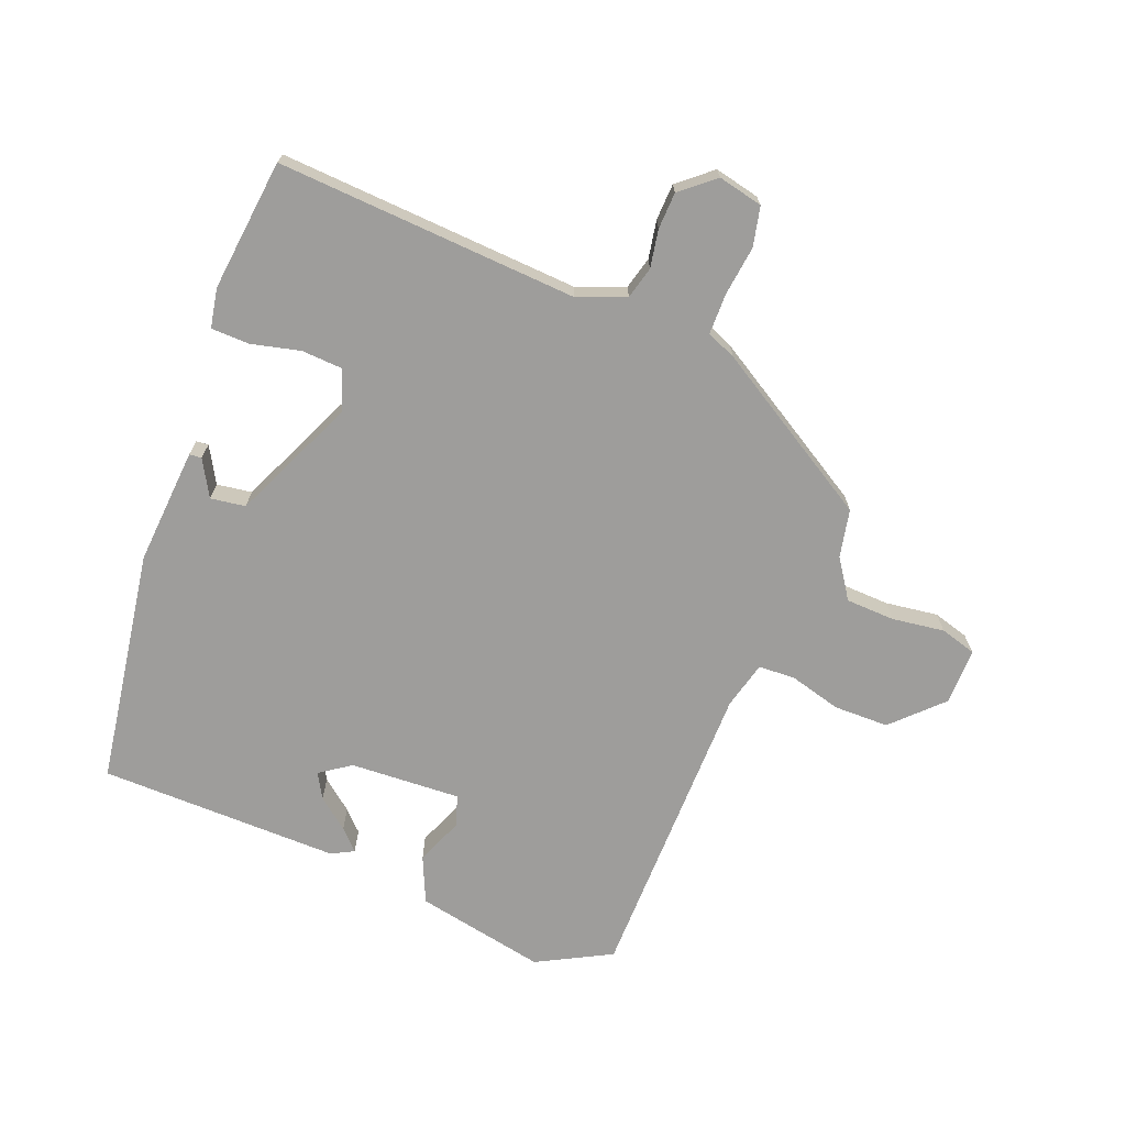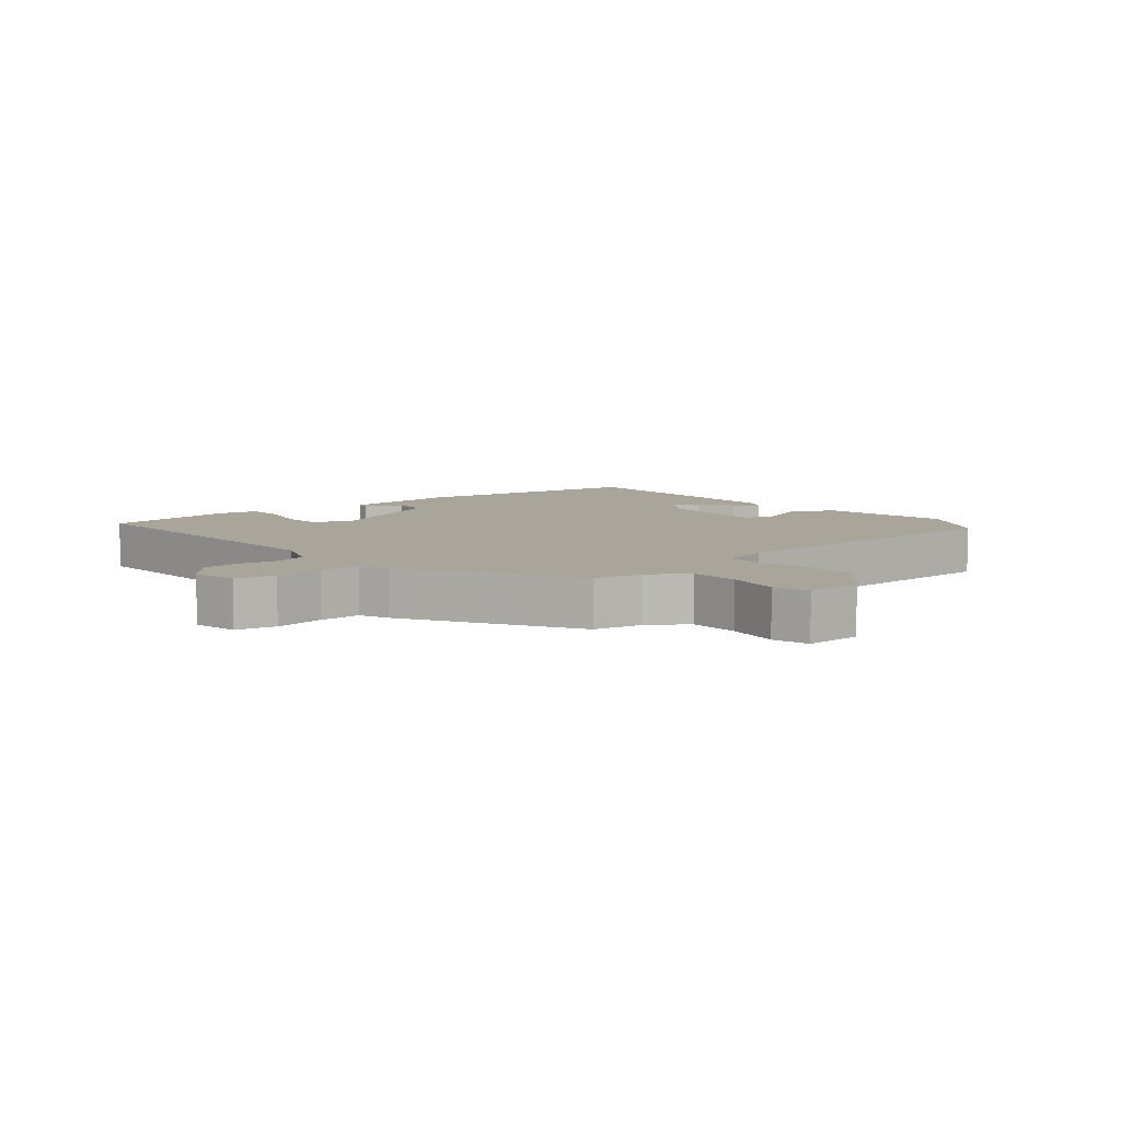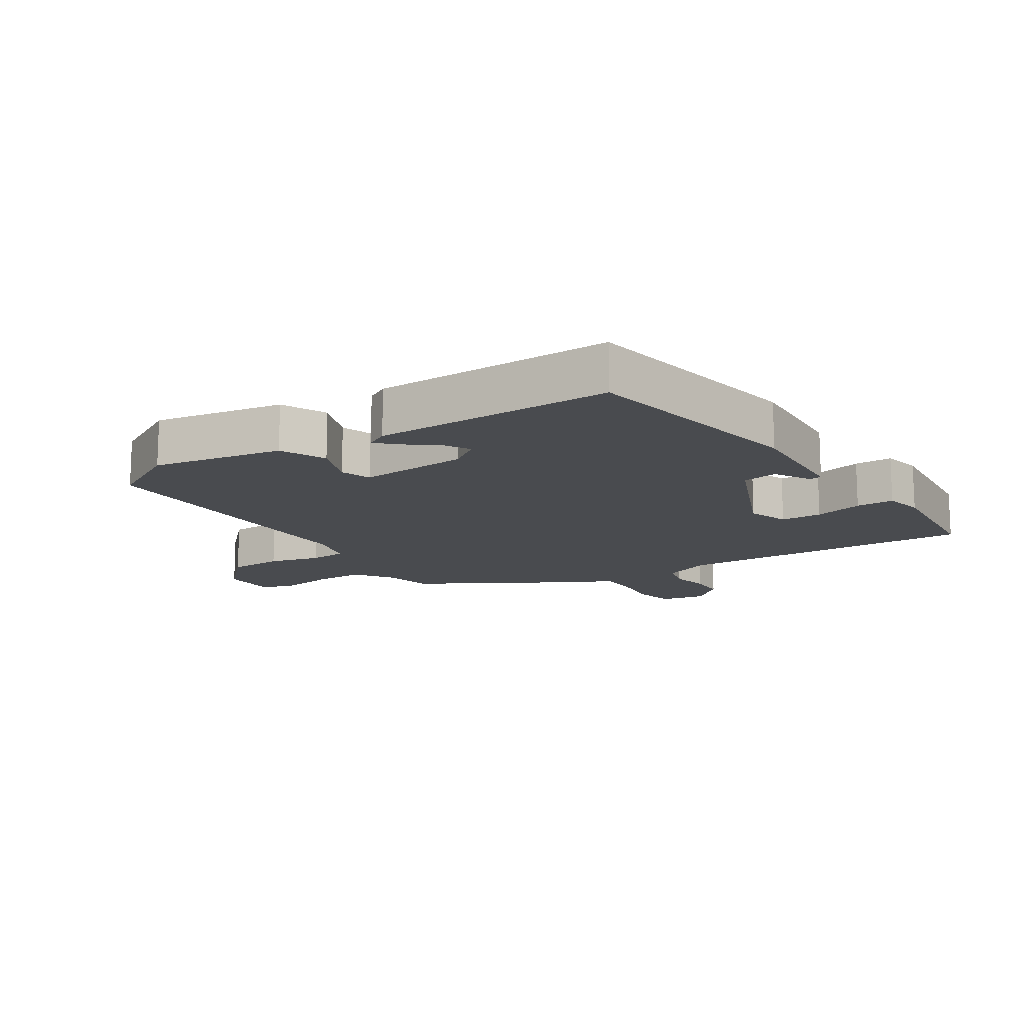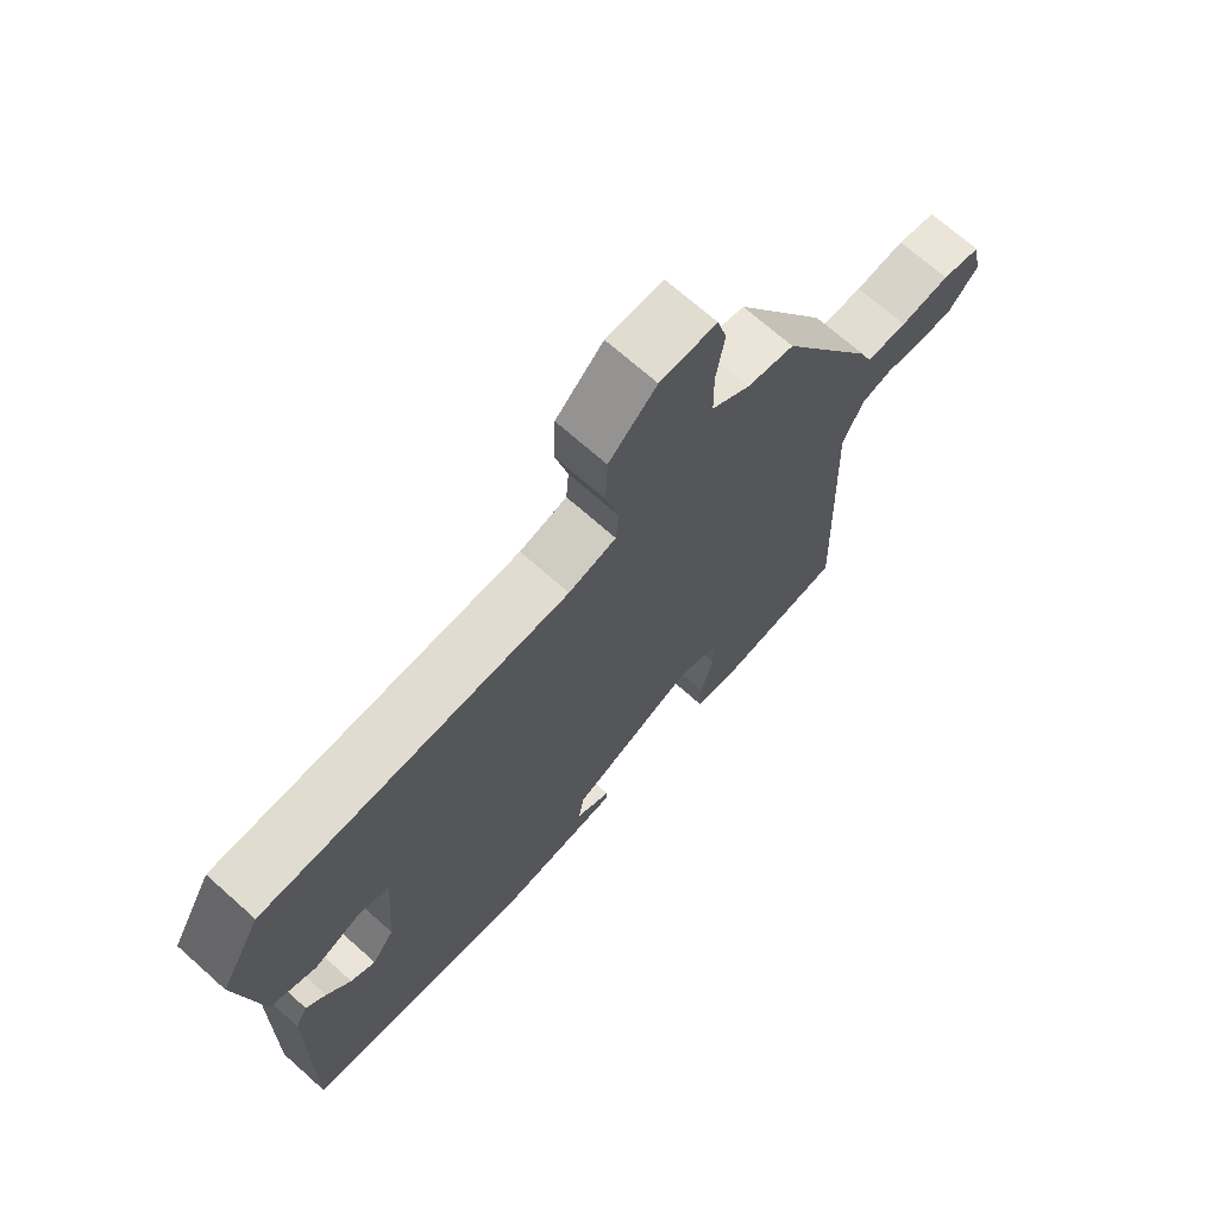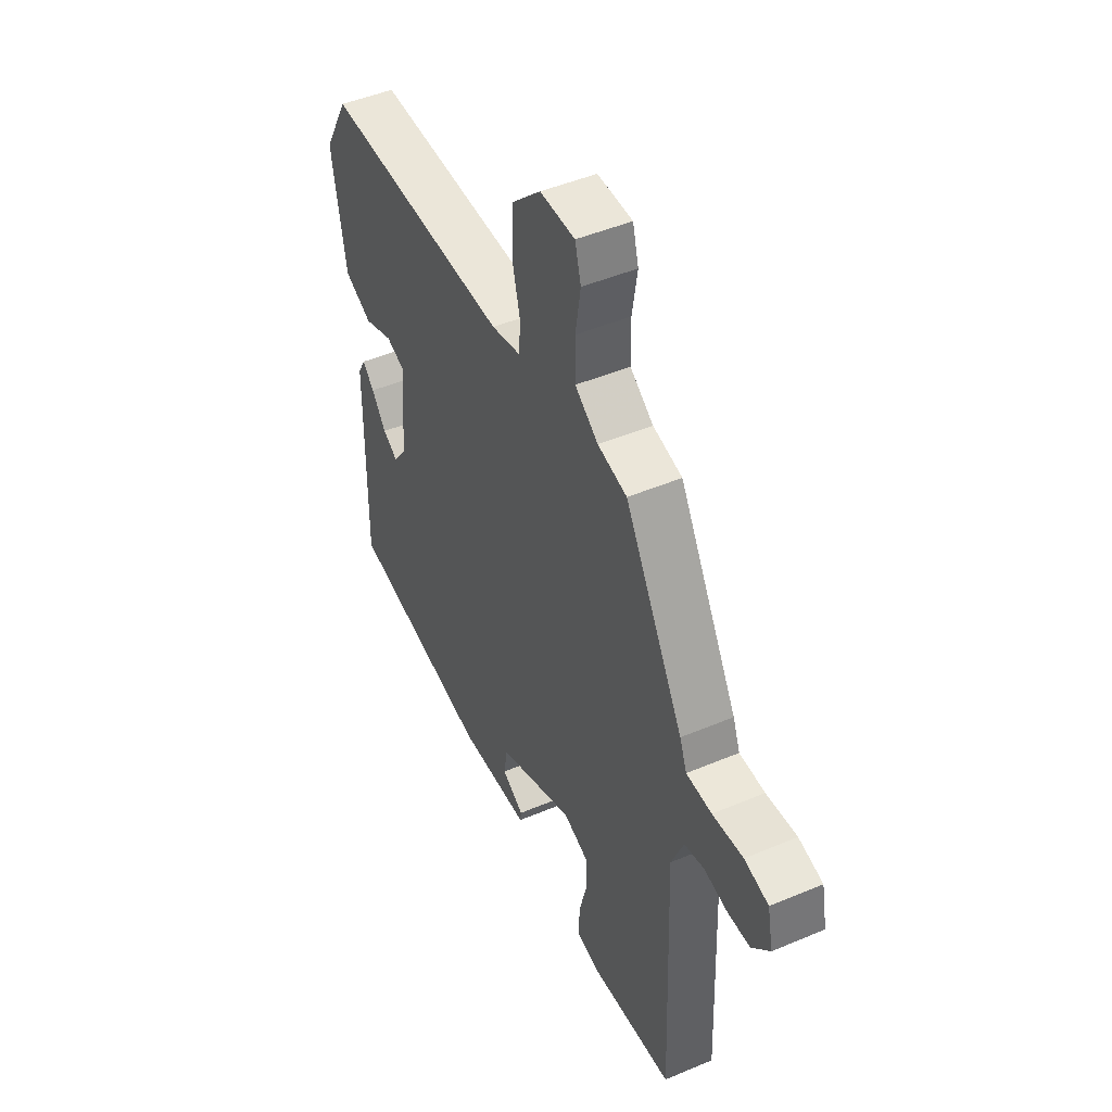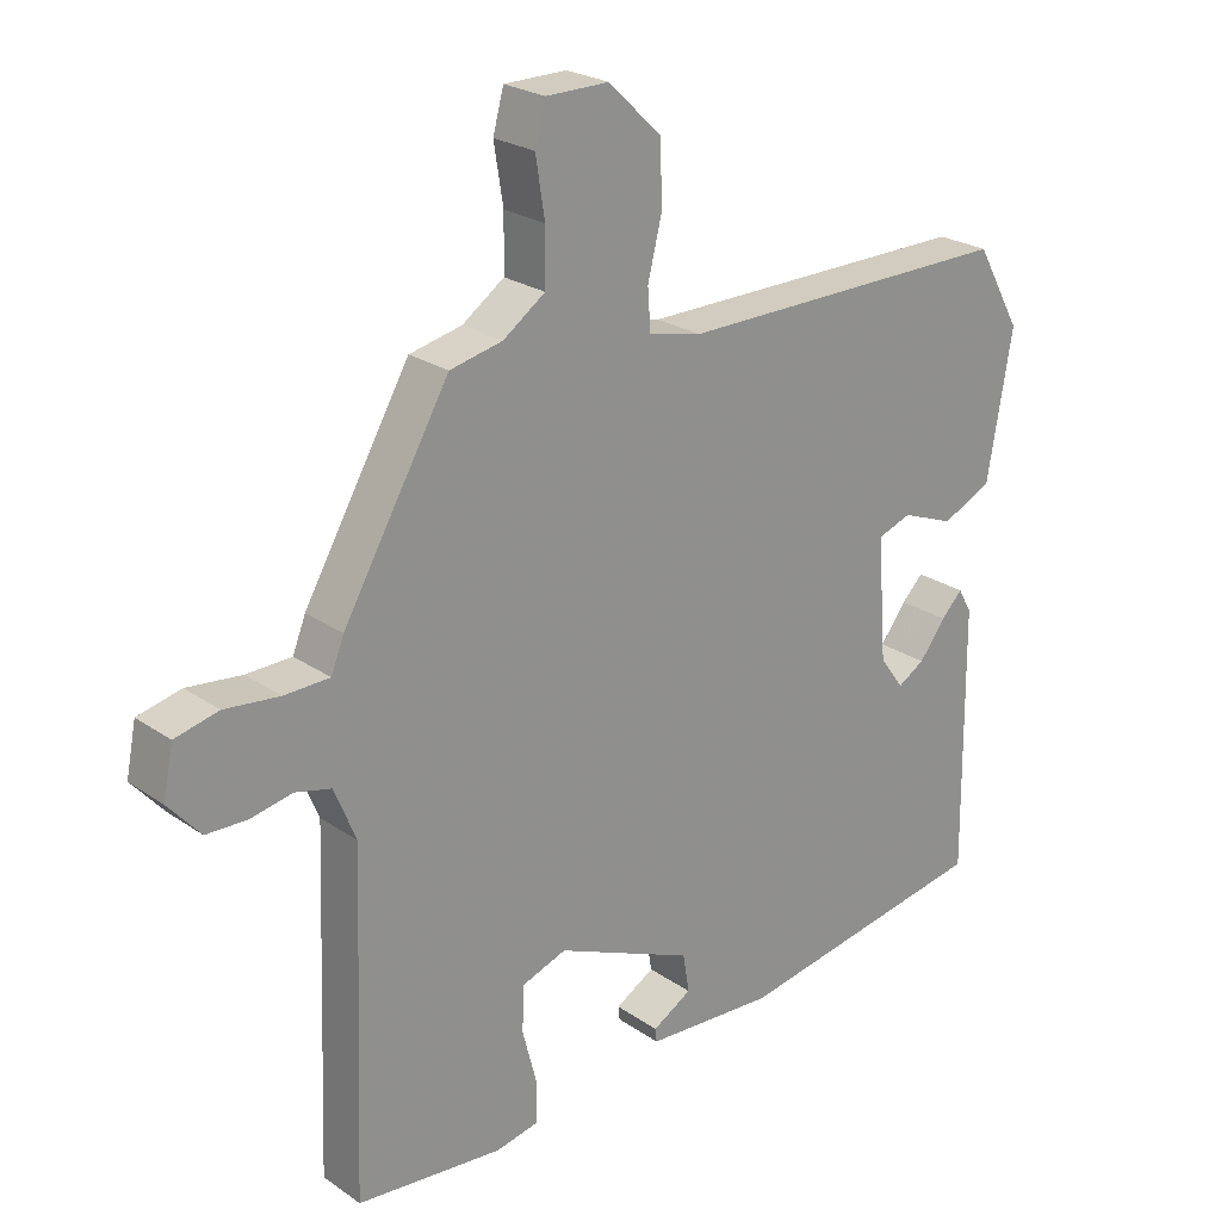
<metadata>
{"format":"obj","ext":"obj","renderer":"f3d","projection":"perspective","resolution":1024,"background":"white","views":[{"elev":-70.6,"azim":-112.7,"up":"+Y"},{"elev":7.6,"azim":-41.0,"up":"+Y"},{"elev":-14.2,"azim":122.7,"up":"+Y"},{"elev":70.0,"azim":131.7,"up":"+Z"},{"elev":47.1,"azim":-115.6,"up":"+Z"},{"elev":23.7,"azim":-41.0,"up":"+Z"}]}
</metadata>
<code>
v -0.506 0.07 -0.487
v -0.489 0.07 -0.019
v -0.52 0.07 0.055
v -0.57 0.07 0.067
v -0.629 0.07 0.055
v -0.686 0.07 0.056
v -0.731 0.07 0.107
v -0.717 0.07 0.177
v -0.656 0.07 0.192
v -0.579 0.07 0.184
v -0.515 0.07 0.186
v -0.497 0.07 0.232
v -0.348 0.07 0.492
v -0.274 0.07 0.509
v -0.215 0.07 0.551
v -0.214 0.07 0.627
v -0.227 0.07 0.708
v -0.212 0.07 0.764
v -0.124 0.07 0.765
v -0.05 0.07 0.694
v -0.047 0.07 0.609
v -0.067 0.07 0.528
v -0.063 0.07 0.471
v 0.011 0.07 0.454
v 0.485 0.07 0.46
v 0.548 0.07 0.347
v 0.513 0.07 0.144
v 0.443 0.07 0.111
v 0.369 0.07 0.139
v 0.322 0.07 0.122
v 0.335 0.07 -0.049
v 0.369 0.07 -0.096
v 0.407 0.07 -0.073
v 0.444 0.07 -0.024
v 0.474 0.07 0.007
v 0.493 0.07 -0.027
v 0.497 0.07 -0.4
v 0.135 0.07 -0.466
v -0.046 0.07 -0.457
v -0.048 0.07 -0.438
v 0.007 0.07 -0.405
v -0.002 0.07 -0.351
v -0.195 0.07 -0.27
v -0.258 0.07 -0.293
v -0.26 0.07 -0.357
v -0.24 0.07 -0.433
v -0.24 0.07 -0.492
v -0.301 0.07 -0.505
v -0.506 0 -0.487
v -0.489 0 -0.019
v -0.52 0 0.055
v -0.57 0 0.067
v -0.629 0 0.055
v -0.686 0 0.056
v -0.731 0 0.107
v -0.717 0 0.177
v -0.656 0 0.192
v -0.579 0 0.184
v -0.515 0 0.186
v -0.497 0 0.232
v -0.348 0 0.492
v -0.274 0 0.509
v -0.215 0 0.551
v -0.214 0 0.627
v -0.227 0 0.708
v -0.212 0 0.764
v -0.124 0 0.765
v -0.05 0 0.694
v -0.047 0 0.609
v -0.067 0 0.528
v -0.063 0 0.471
v 0.011 0 0.454
v 0.485 0 0.46
v 0.548 0 0.347
v 0.513 0 0.144
v 0.443 0 0.111
v 0.369 0 0.139
v 0.322 0 0.122
v 0.335 0 -0.049
v 0.369 0 -0.096
v 0.407 0 -0.073
v 0.444 0 -0.024
v 0.474 0 0.007
v 0.493 0 -0.027
v 0.497 0 -0.4
v 0.135 0 -0.466
v -0.046 0 -0.457
v -0.048 0 -0.438
v 0.007 0 -0.405
v -0.002 0 -0.351
v -0.195 0 -0.27
v -0.258 0 -0.293
v -0.26 0 -0.357
v -0.24 0 -0.433
v -0.24 0 -0.492
v -0.301 0 -0.505
f 45 46 47 48
f 44 45 48 1
f 38 39 40 41
f 38 41 42
f 37 38 42
f 33 34 35 36
f 32 33 36 37
f 31 32 37 42
f 26 27 28 29
f 24 25 26 29
f 23 24 29 30
f 19 20 21 22
f 19 22 23
f 16 17 18 19
f 15 16 19 23
f 14 15 23 30
f 11 12 13 14
f 7 8 9 10
f 7 10 11
f 4 5 6 7
f 3 4 7 11
f 2 3 11 14
f 44 1 2 14
f 30 31 42 43
f 14 30 43 44
f 96 95 94 93
f 49 96 93 92
f 89 88 87 86
f 90 89 86
f 90 86 85
f 84 83 82 81
f 85 84 81 80
f 90 85 80 79
f 77 76 75 74
f 77 74 73 72
f 78 77 72 71
f 70 69 68 67
f 71 70 67
f 67 66 65 64
f 71 67 64 63
f 78 71 63 62
f 62 61 60 59
f 58 57 56 55
f 59 58 55
f 55 54 53 52
f 59 55 52 51
f 62 59 51 50
f 62 50 49 92
f 91 90 79 78
f 92 91 78 62
f 1 49 50 2
f 2 50 51 3
f 3 51 52 4
f 4 52 53 5
f 5 53 54 6
f 6 54 55 7
f 7 55 56 8
f 8 56 57 9
f 9 57 58 10
f 10 58 59 11
f 11 59 60 12
f 12 60 61 13
f 13 61 62 14
f 14 62 63 15
f 15 63 64 16
f 16 64 65 17
f 17 65 66 18
f 18 66 67 19
f 19 67 68 20
f 20 68 69 21
f 21 69 70 22
f 22 70 71 23
f 23 71 72 24
f 24 72 73 25
f 25 73 74 26
f 26 74 75 27
f 27 75 76 28
f 28 76 77 29
f 29 77 78 30
f 30 78 79 31
f 31 79 80 32
f 32 80 81 33
f 33 81 82 34
f 34 82 83 35
f 35 83 84 36
f 36 84 85 37
f 37 85 86 38
f 38 86 87 39
f 39 87 88 40
f 40 88 89 41
f 41 89 90 42
f 42 90 91 43
f 43 91 92 44
f 44 92 93 45
f 45 93 94 46
f 46 94 95 47
f 47 95 96 48
f 48 96 49 1

</code>
